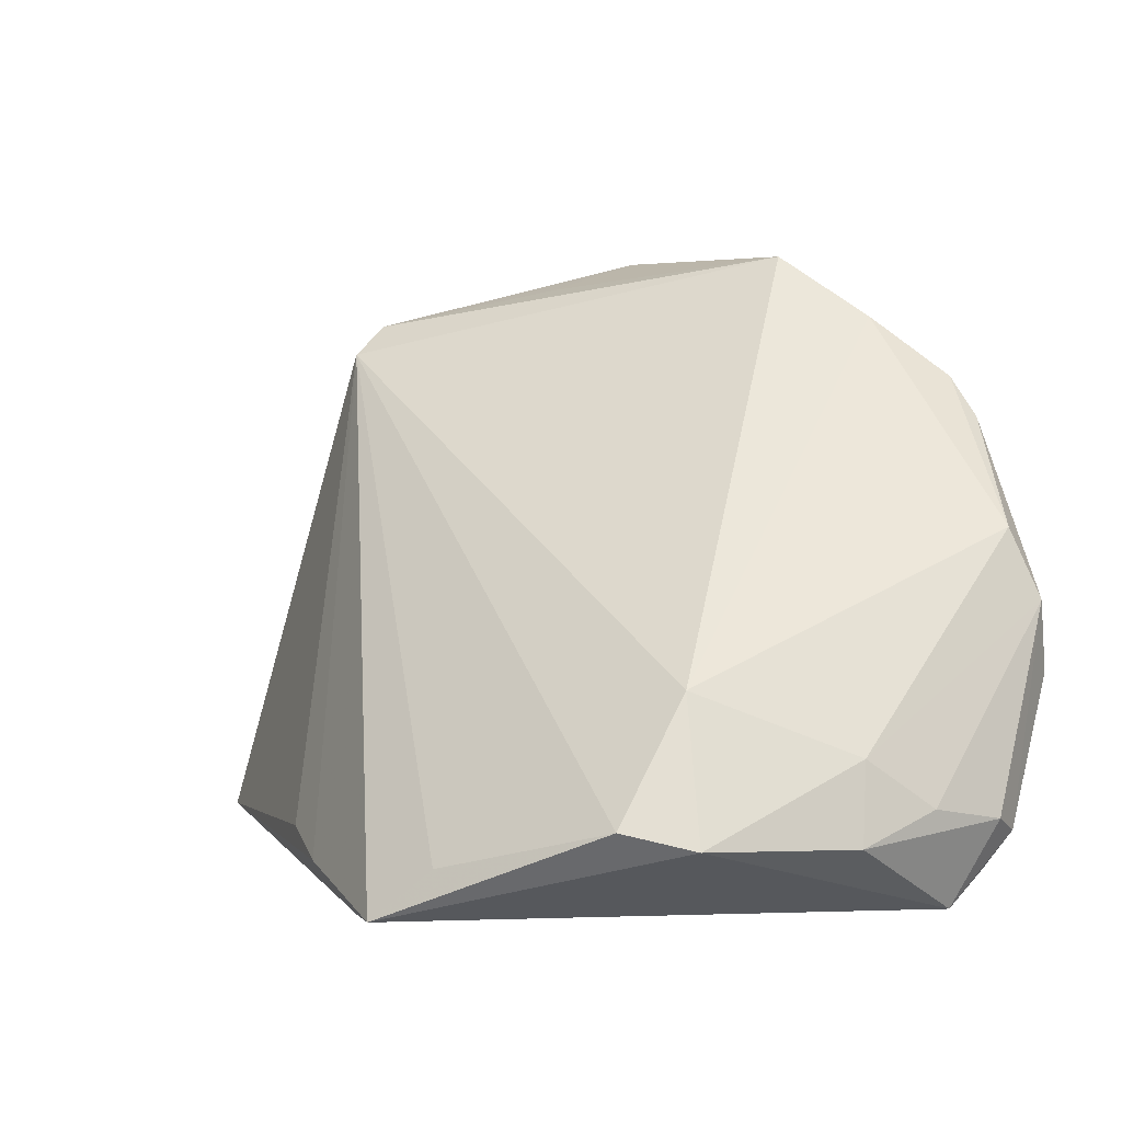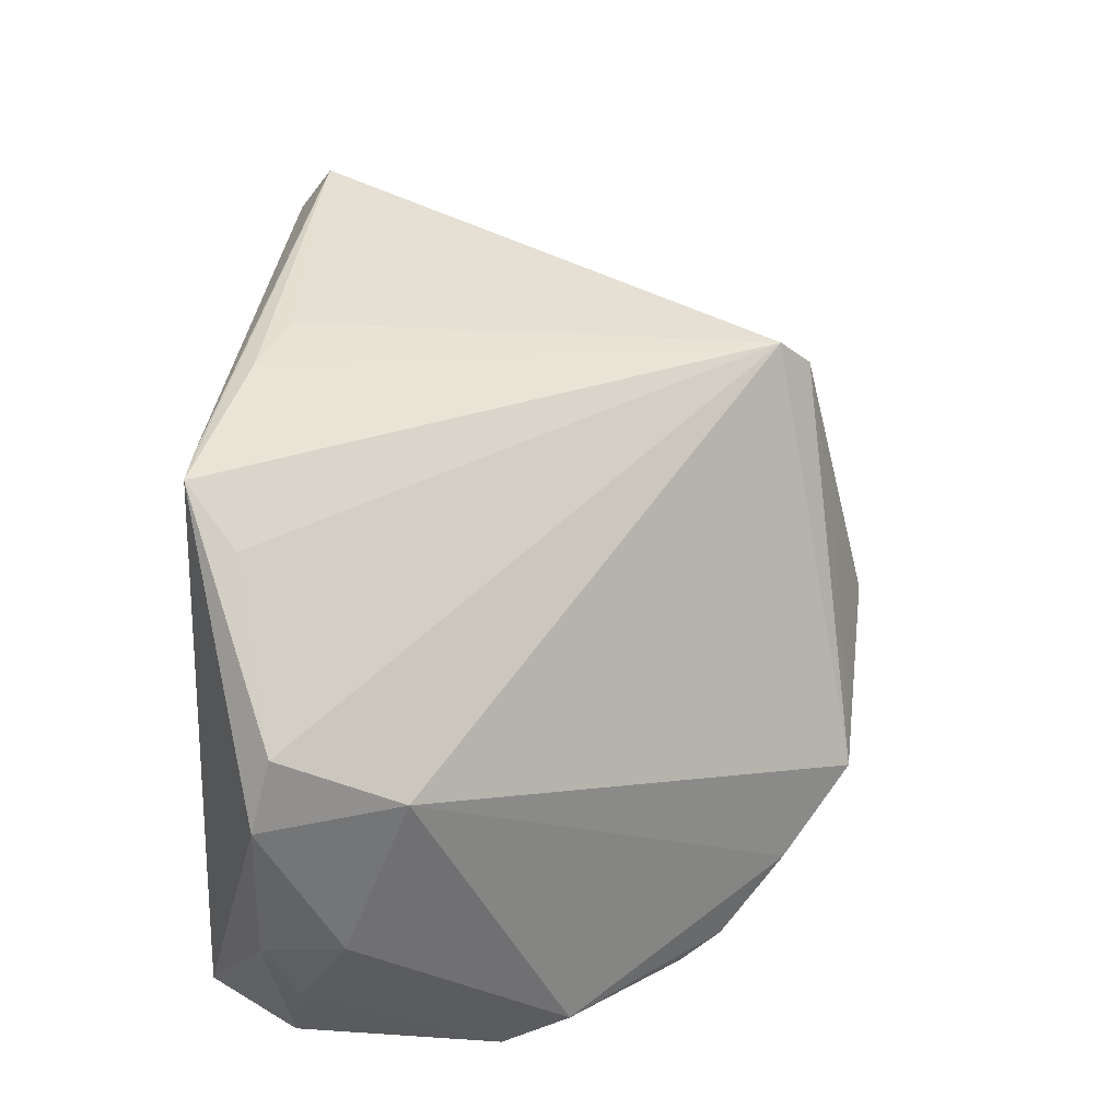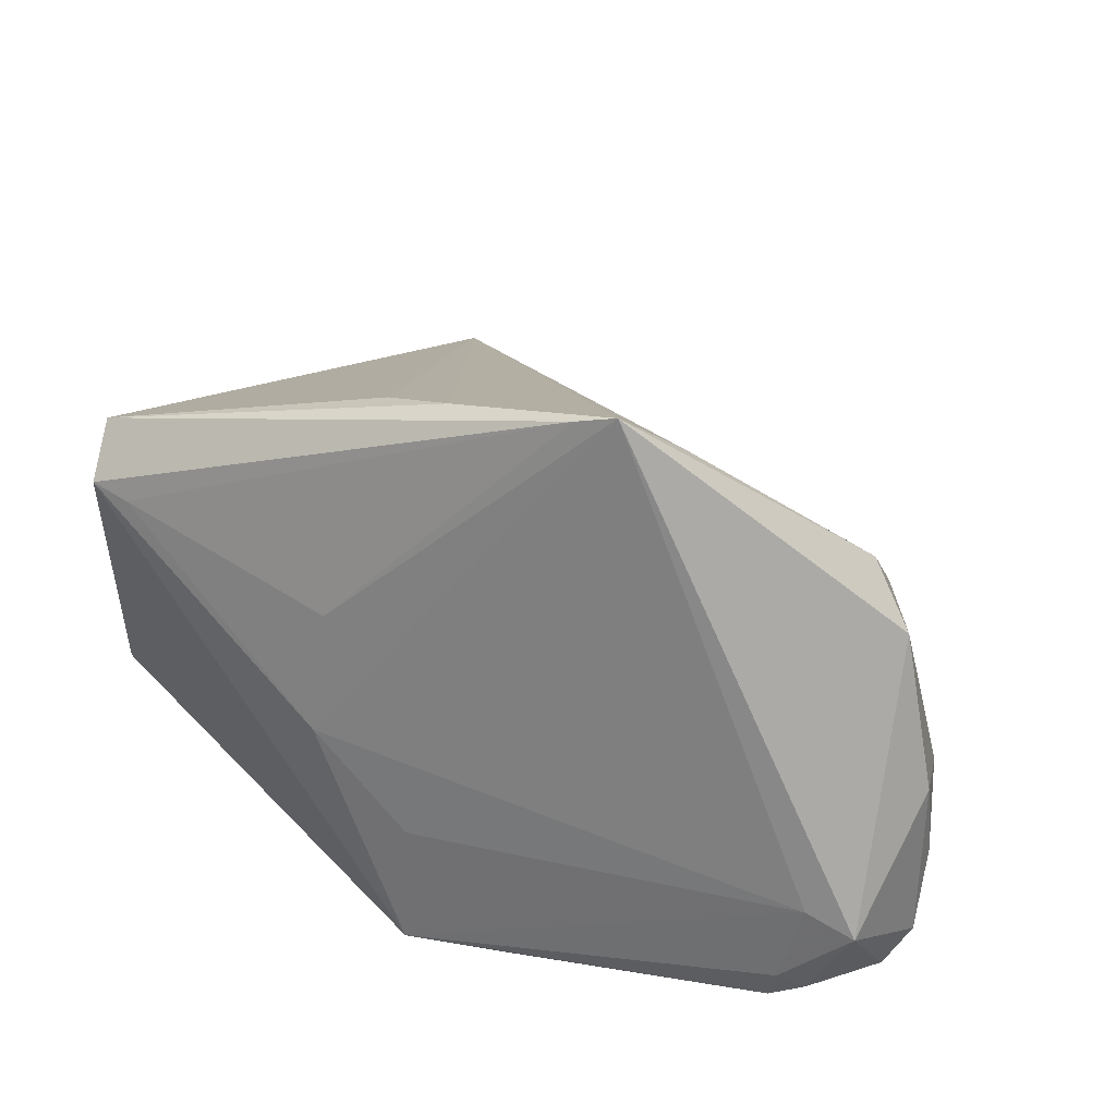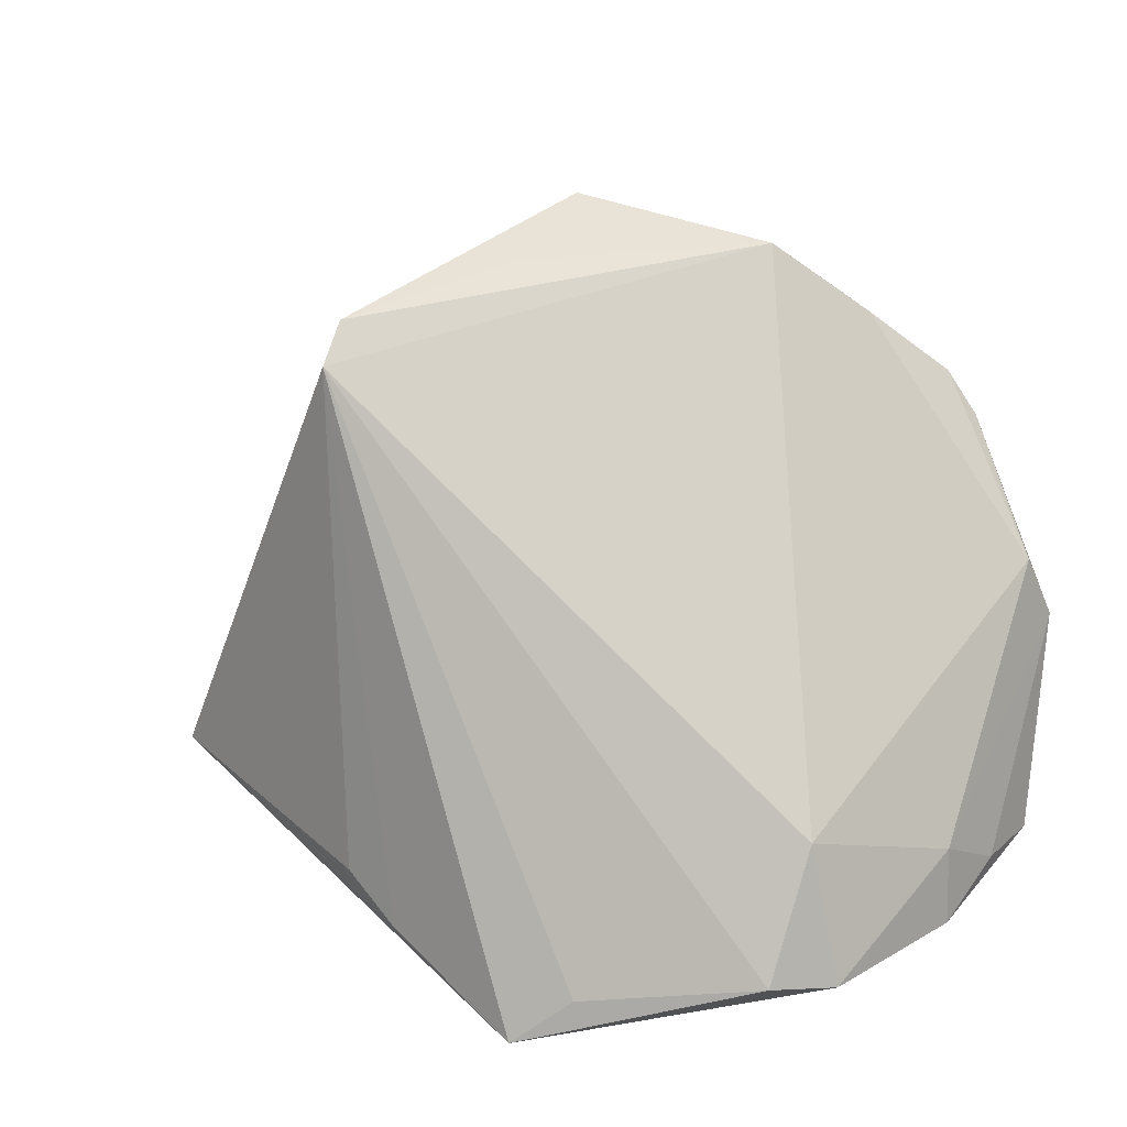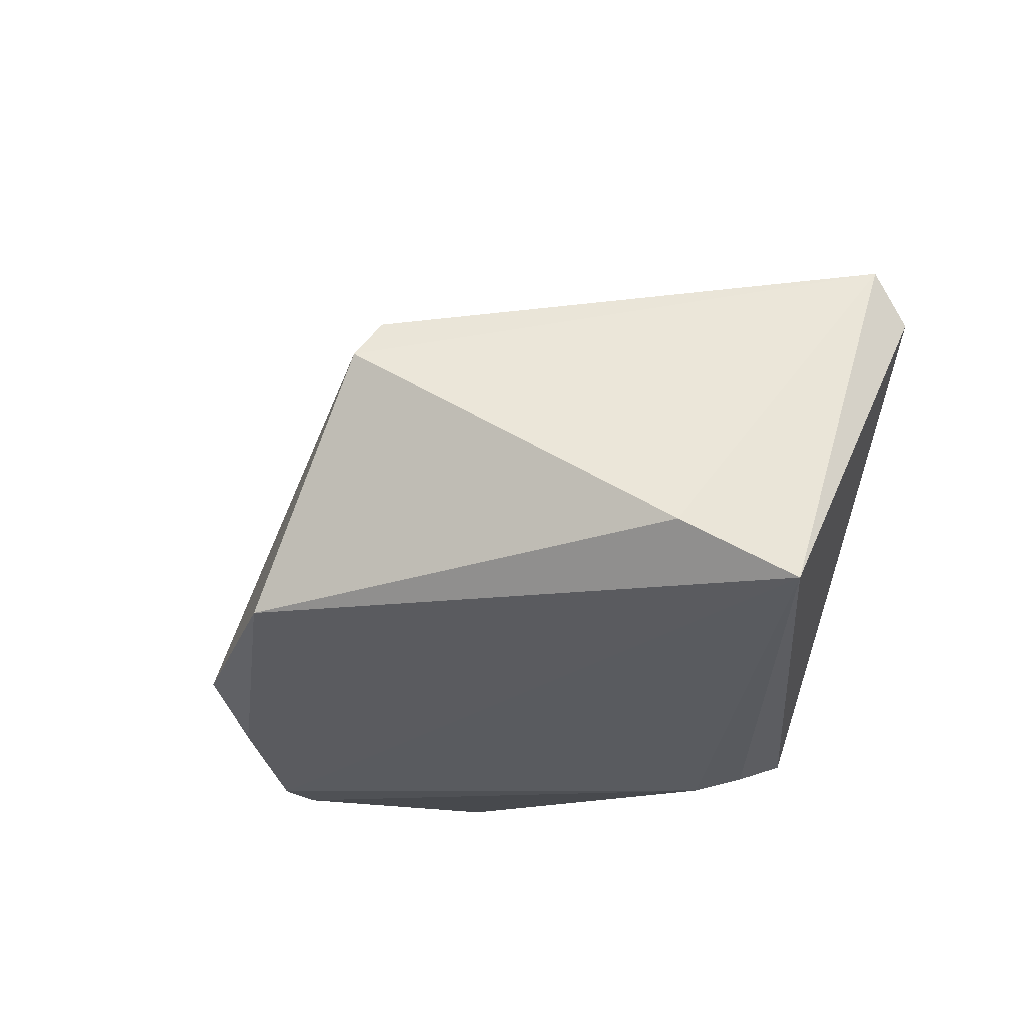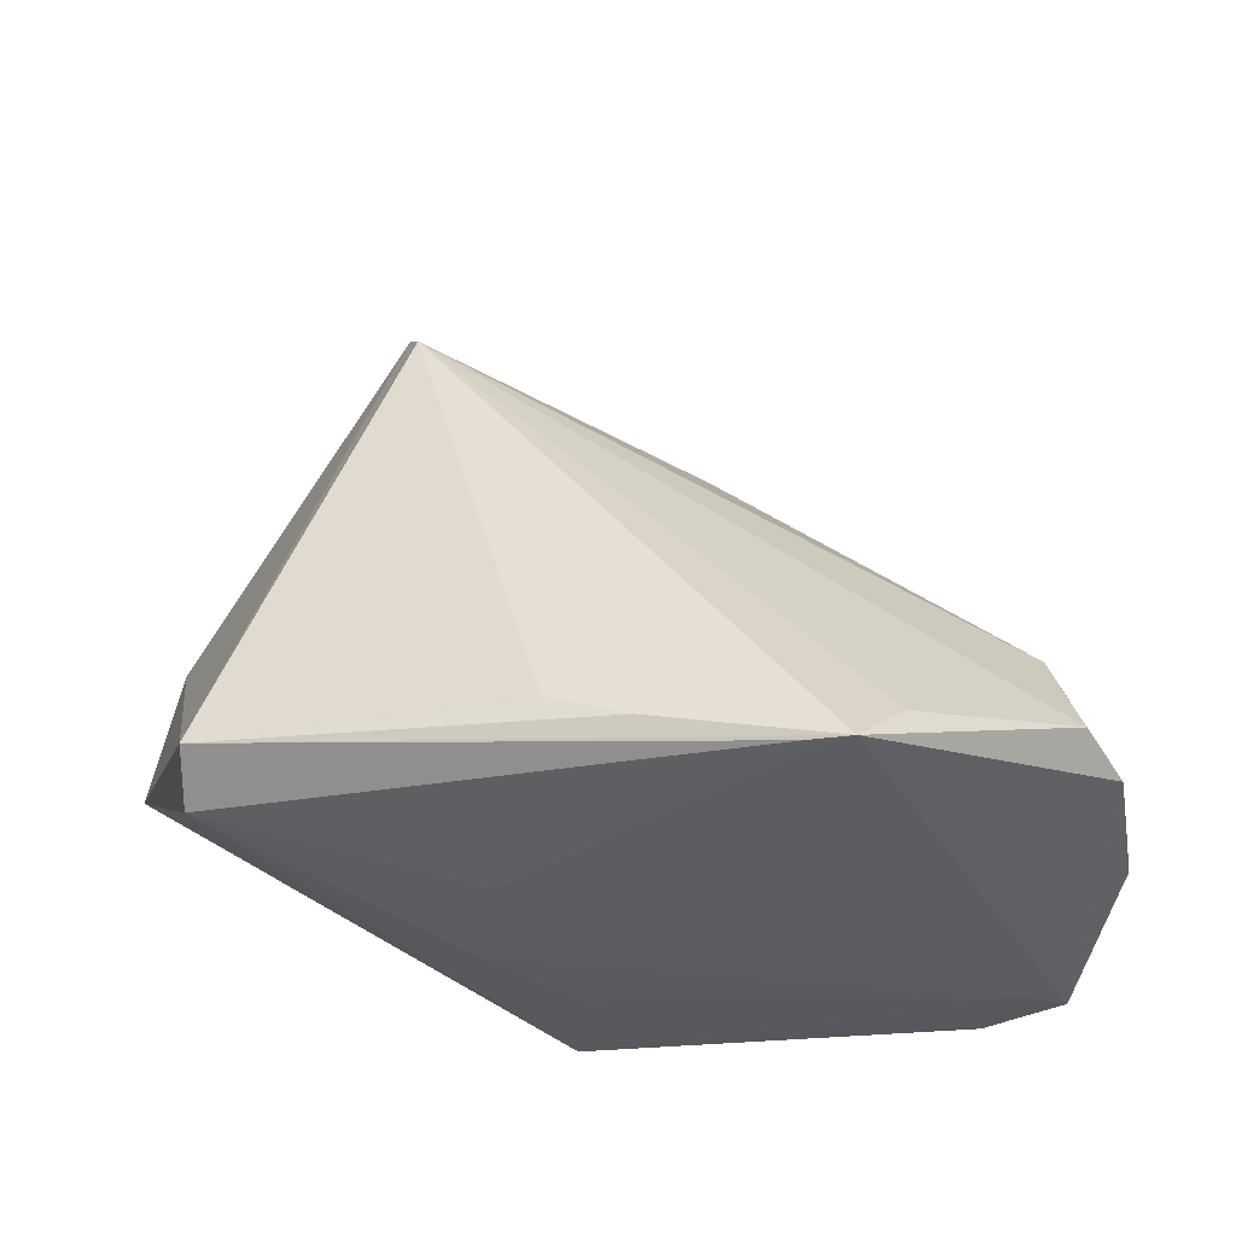
<metadata>
{"format":"obj","ext":"obj","renderer":"f3d","projection":"perspective","resolution":1024,"background":"white","views":[{"elev":-0.8,"azim":59.6,"up":"+Y"},{"elev":50.0,"azim":92.9,"up":"+Z"},{"elev":25.5,"azim":21.3,"up":"+Z"},{"elev":31.3,"azim":39.1,"up":"+Y"},{"elev":-12.3,"azim":-112.0,"up":"+Z"},{"elev":55.0,"azim":-0.5,"up":"+Z"}]}
</metadata>
<code>
v 0.05307 -0.02159 -0.02538
v 0.05626 -0.01971 -0.02073
v -0.008007 -0.02939 -0.03166
v -0.05016 -0.0234 0.03235
v -0.01098 -0.0231 0.04067
v -0.06267 -0.003093 -0.01389
v -0.01657 -0.03157 0.01429
v 0.02741 -0.02507 0.04041
v 0.04864 -0.01966 0.02837
v -0.003353 -0.01806 -0.03506
v 0.05365 -0.02185 0.02036
v 0.05742 -0.0222 0.0005795
v 0.02134 -0.0316 0.04594
v -0.008276 -0.02284 -0.03368
v -0.001379 -0.02666 0.04257
v 0.02217 0.04403 -0.02758
v 0.04696 -0.004007 0.01791
v 0.05574 -0.01197 -0.001066
v -0.01571 0.0499 -0.0009521
v -0.01879 -0.0316 -0.002022
v 0.04805 -0.002712 -0.03506
v -0.04516 -0.02851 0.02375
v 0.03088 0.03567 -0.03417
v -0.02862 0.04488 0.01921
v 0.04555 -0.03123 -0.01391
v -0.0168 0.05459 -0.01483
v -0.05753 0.01124 -0.006462
v 0.01601 -0.03139 0.04469
v 0.01881 0.0453 -0.02743
v 0.03512 0.03013 -0.03506
v 0.004694 -0.02814 -0.03172
v 0.05057 0.006352 -0.03234
v 0.04047 -0.02769 -0.02927
v 0.05162 -0.03072 -0.01672
v 0.01085 0.05289 -0.0209
v 0.04826 0.01539 -0.02906
v 0.0451 -0.0273 -0.02727
v 0.05717 -0.0181 -0.01024
v -0.02721 0.04051 0.02421
v 0.04208 -0.0301 -0.02458
v -0.05015 -0.02792 0.02533
v -0.006638 -0.031 -0.01479
f 35 39 17
f 27 26 6
f 24 39 35
f 26 27 24
f 29 26 35
f 10 30 21
f 13 11 9
f 9 11 17
f 9 17 39
f 4 5 39
f 39 24 4
f 4 24 27
f 6 41 4
f 4 27 6
f 35 26 19
f 19 24 35
f 26 24 19
f 17 11 18
f 18 36 17
f 11 12 18
f 16 29 35
f 35 17 16
f 17 36 16
f 13 39 15
f 39 5 15
f 15 4 13
f 5 4 15
f 10 21 33
f 30 36 32
f 32 21 30
f 36 18 32
f 7 20 13
f 8 39 13
f 13 9 8
f 8 9 39
f 38 12 2
f 38 18 12
f 2 32 38
f 38 32 18
f 23 36 30
f 23 16 36
f 29 16 23
f 23 30 10
f 26 29 23
f 23 10 6
f 6 26 23
f 3 33 40
f 3 41 6
f 3 20 41
f 40 33 37
f 37 33 21
f 28 7 13
f 13 4 28
f 28 4 41
f 41 20 22
f 20 7 22
f 22 28 41
f 7 28 22
f 34 12 11
f 34 11 13
f 2 12 34
f 40 37 34
f 20 3 42
f 10 33 31
f 31 3 10
f 33 3 31
f 6 10 14
f 14 3 6
f 10 3 14
f 1 37 21
f 1 32 2
f 21 32 1
f 2 34 1
f 1 34 37
f 13 20 25
f 25 34 13
f 20 42 25
f 40 34 25
f 25 3 40
f 25 42 3

</code>
